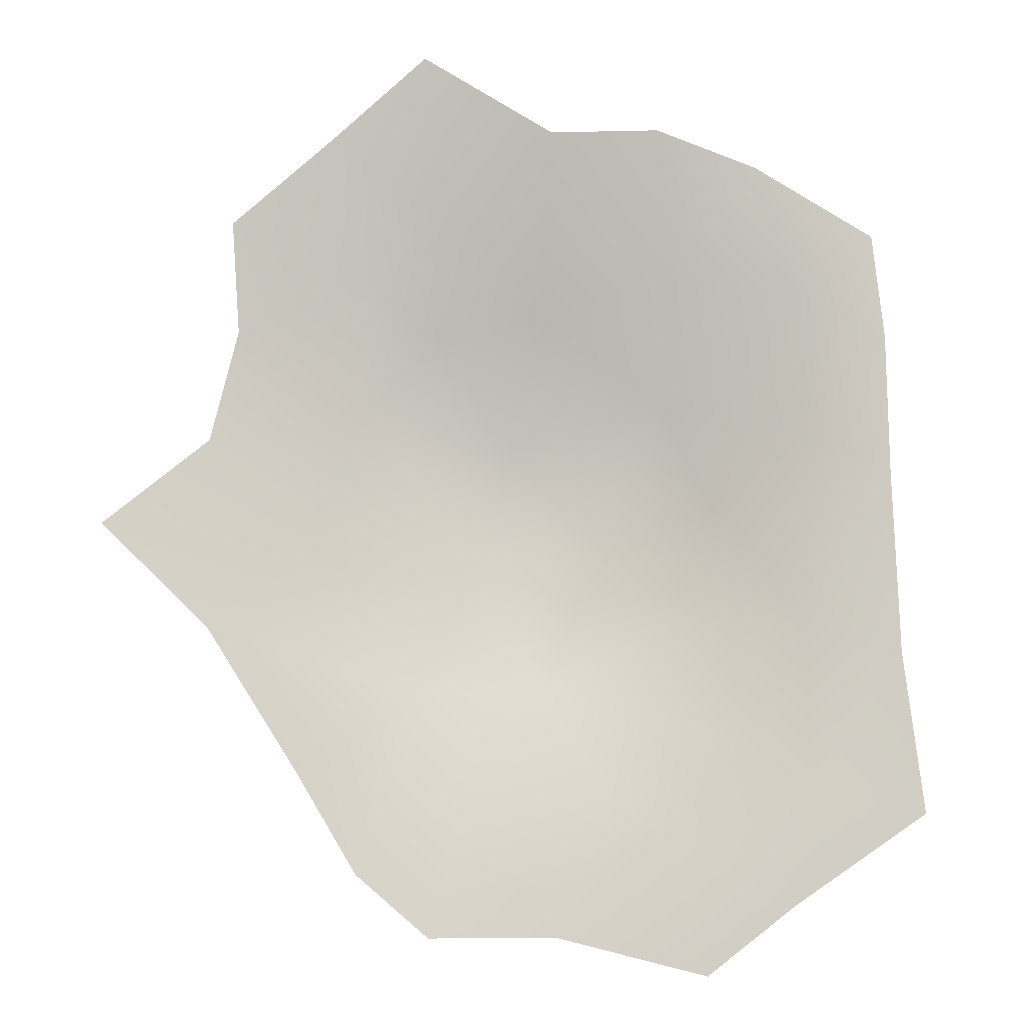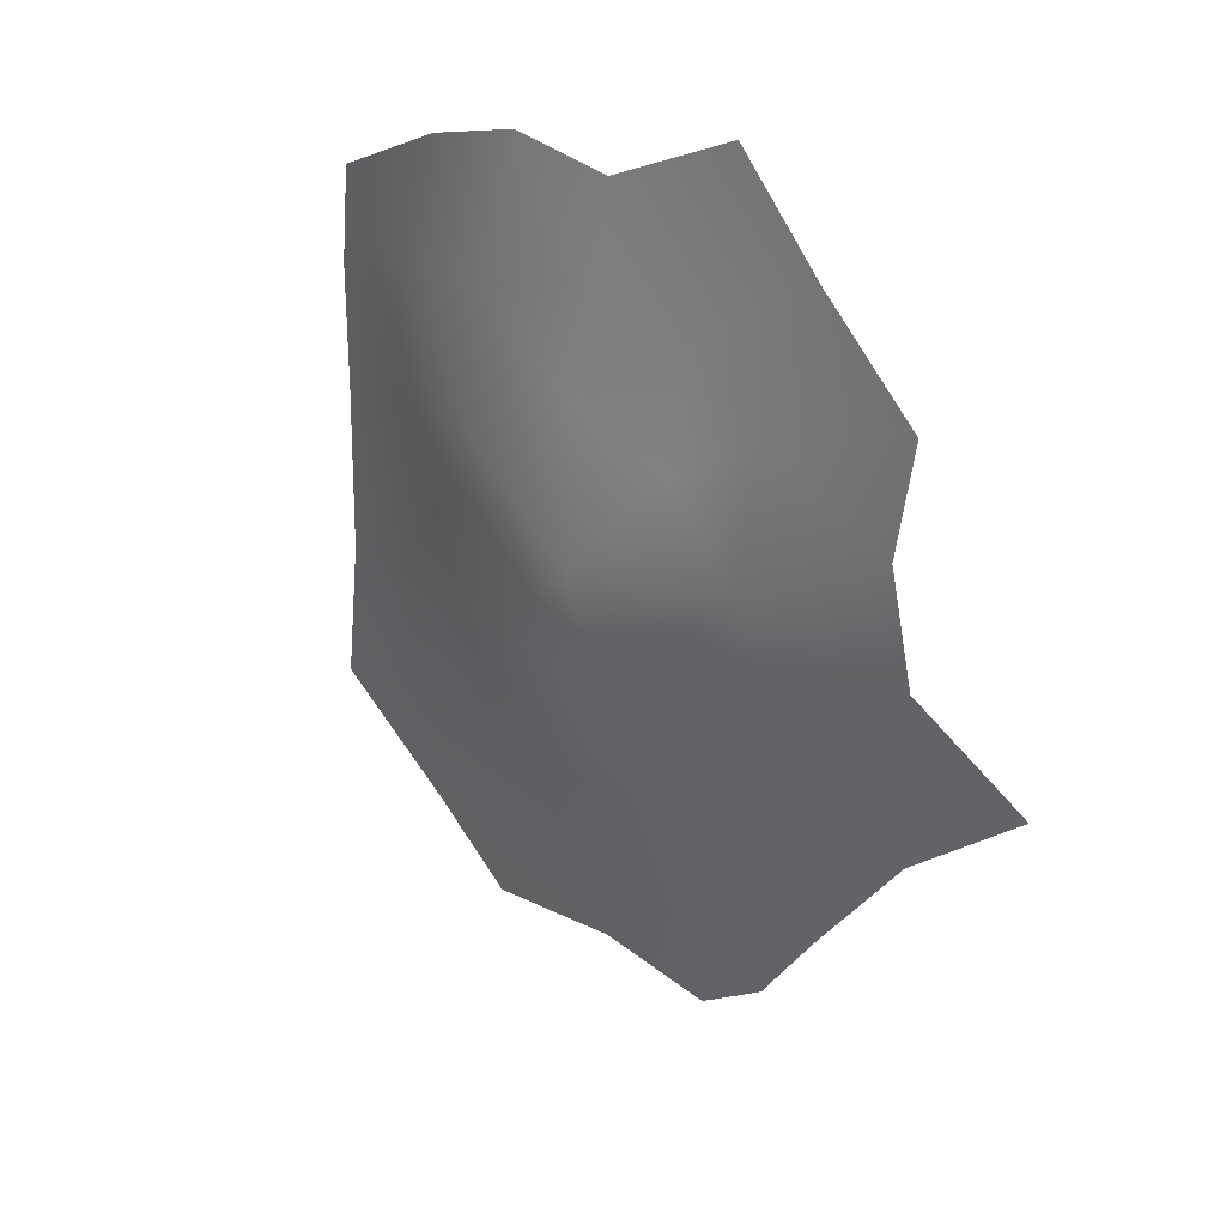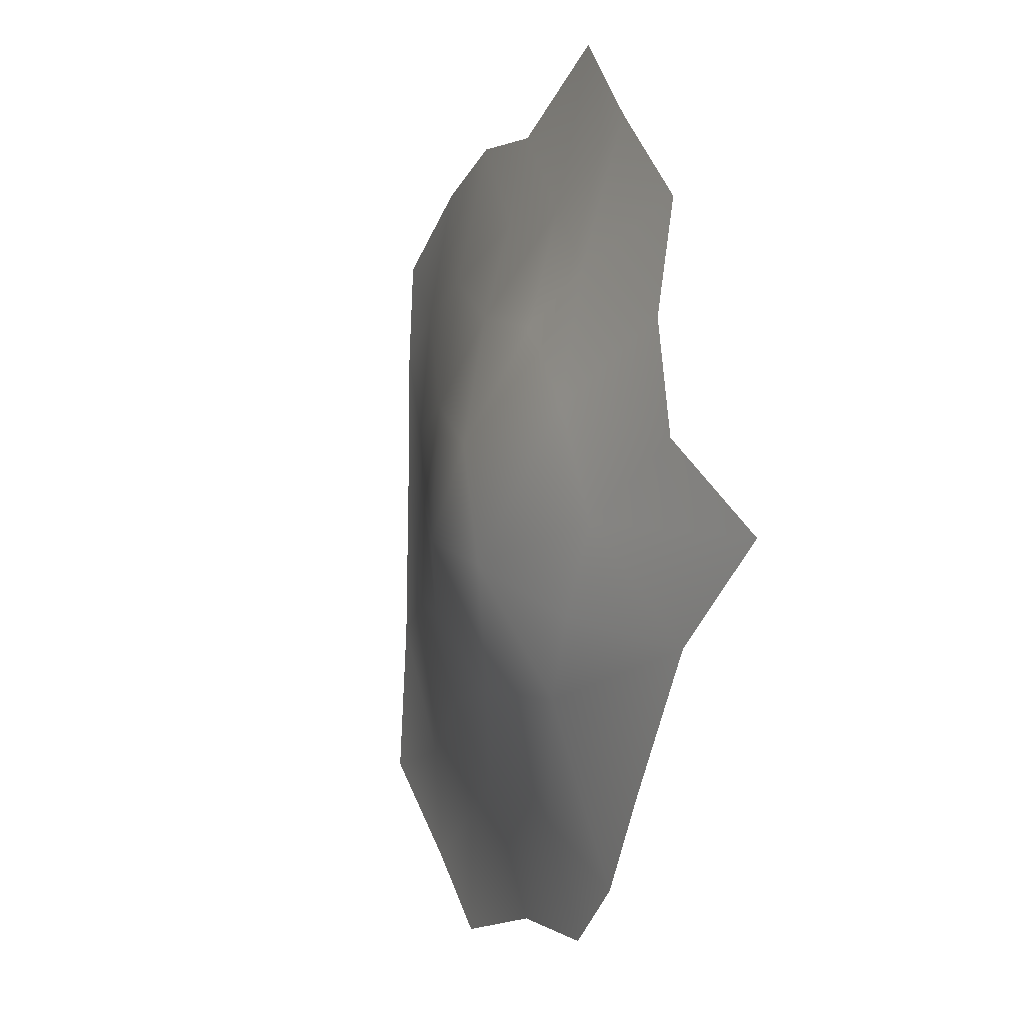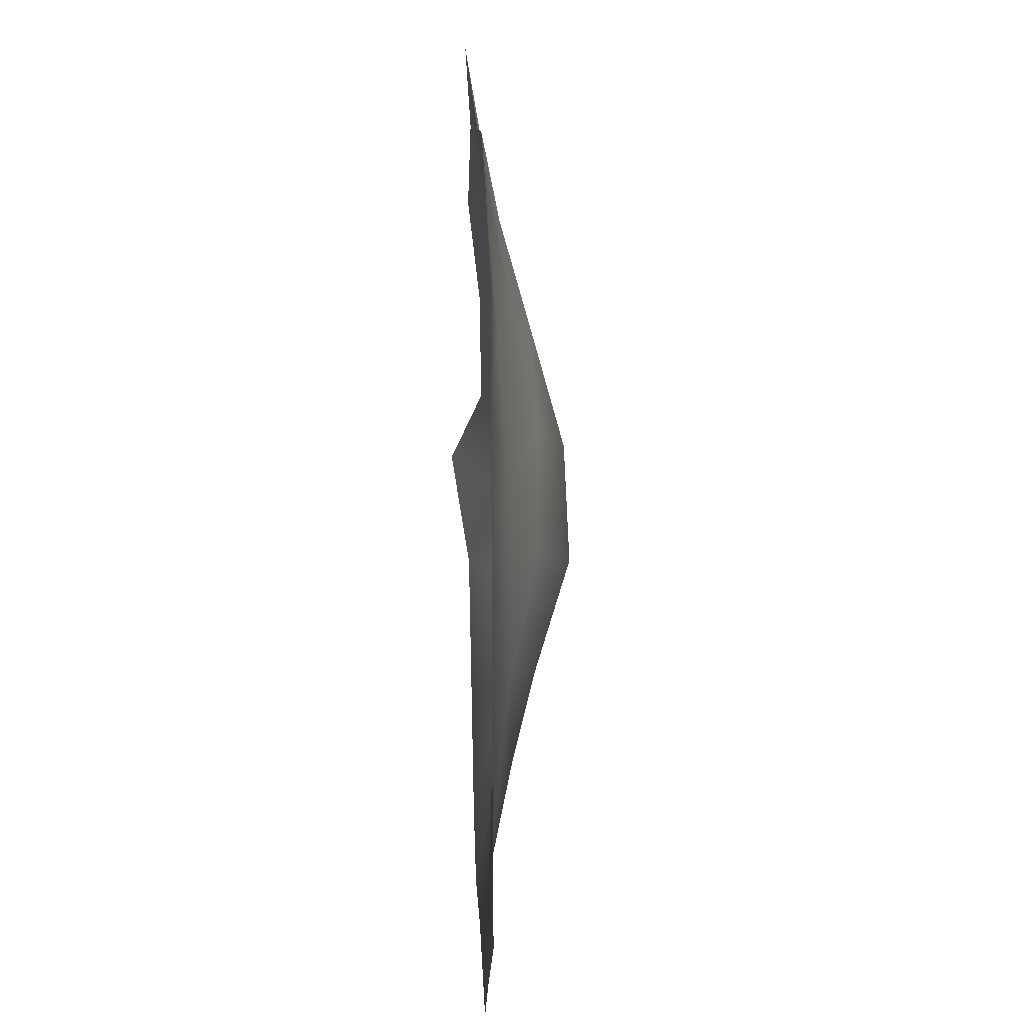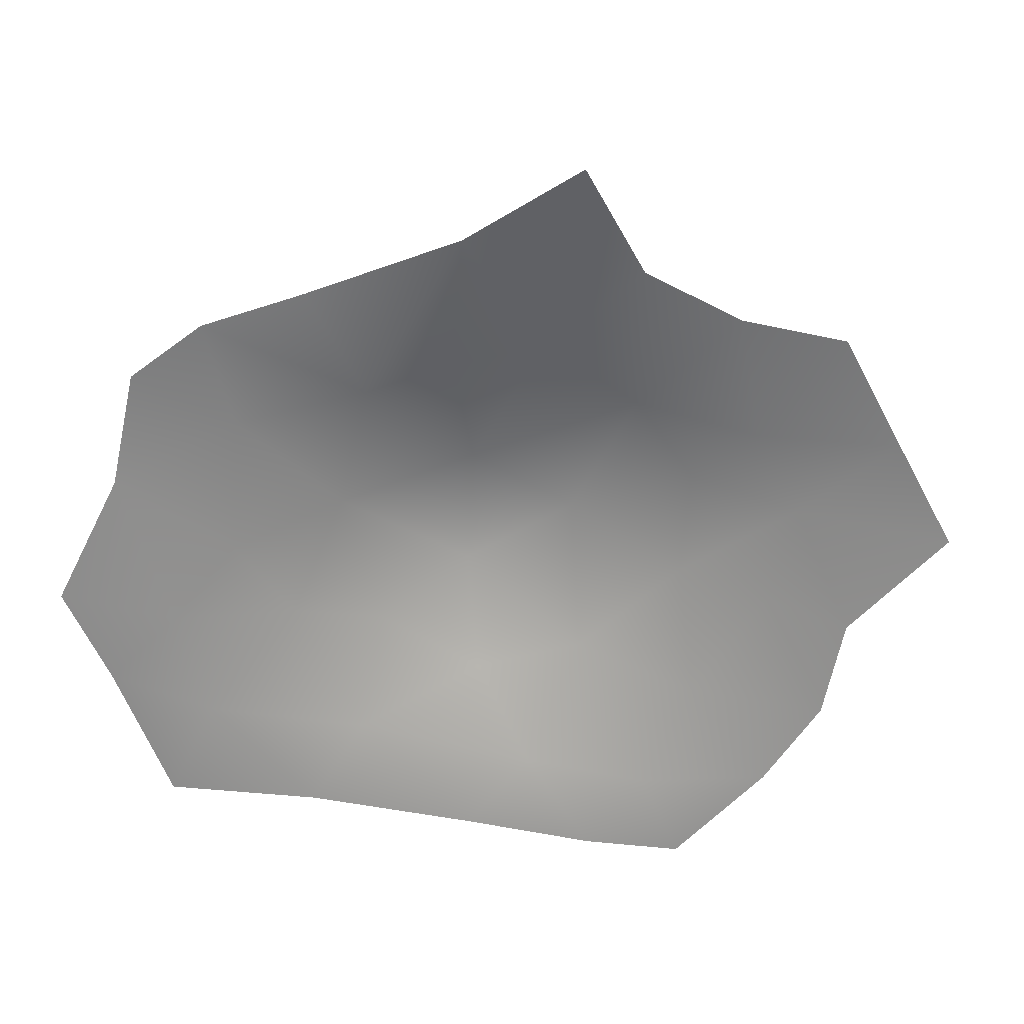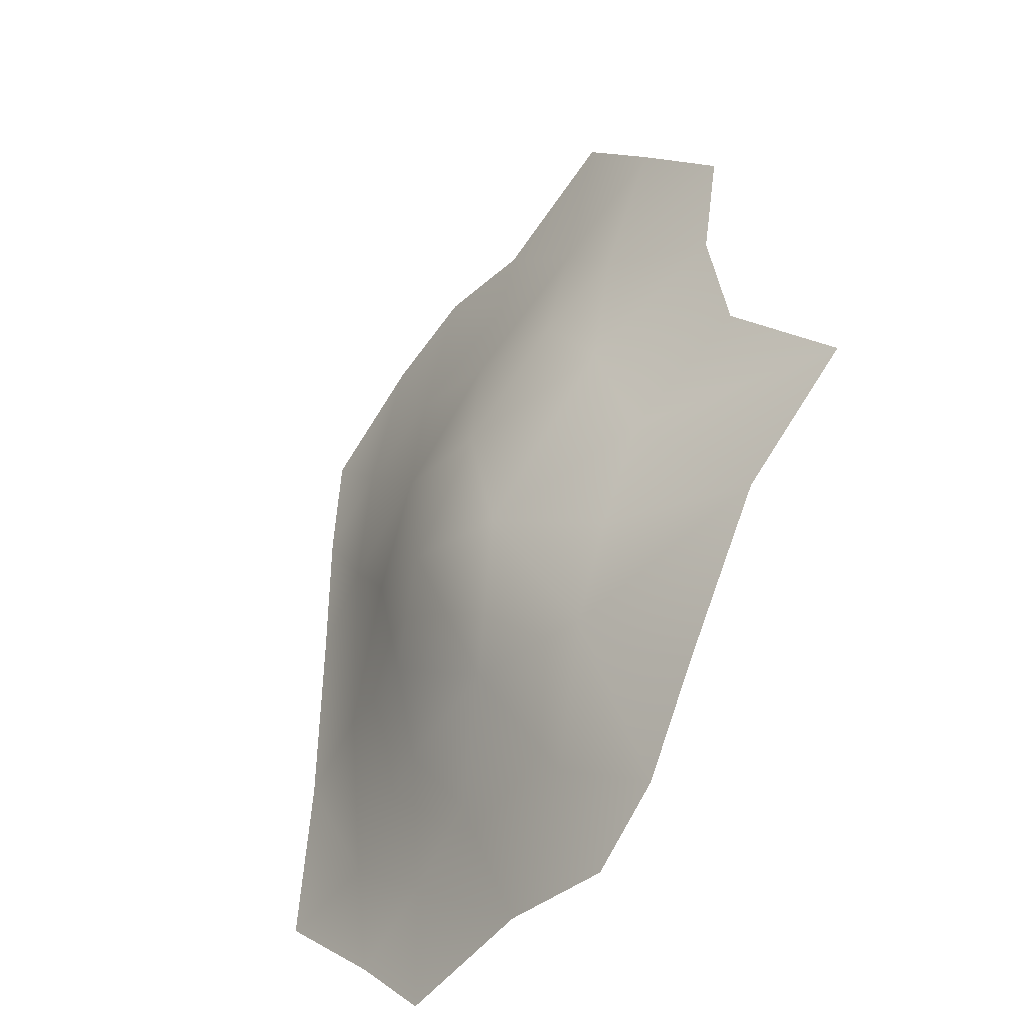
<metadata>
{"format":"obj","ext":"obj","renderer":"f3d","projection":"perspective","resolution":1024,"background":"white","views":[{"elev":-7.1,"azim":-179.6,"up":"+Y"},{"elev":36.7,"azim":45.1,"up":"+Y"},{"elev":0.9,"azim":66.2,"up":"+Y"},{"elev":11.7,"azim":-92.7,"up":"+Y"},{"elev":-64.2,"azim":77.3,"up":"+Z"},{"elev":-35.2,"azim":51.0,"up":"+Y"}]}
</metadata>
<code>
v 9.945 2.711 0.3551
v -5.117 3.07 0.4553
v 0.03114 0.1562 2.193
v 7.578 -5.734 -0.001448
v -7.938 -6.688 -0.001856
v 6.848 10.44 -0.001801
v 1.266 10.61 -0.001683
v -3.922 9.672 -0.001711
v 1.391 8.391 0.5347
v 6.031 6.844 0.692
v -6.859 7.859 -0.001824
v 9.242 5.476 0.3193
v -4.938 6.375 0.2254
v 6.023 3.539 1.246
v -2.844 1.094 1.242
v 9.879 -2.082 -0.001638
v 4.859 -3.641 0.9318
v 6.133 -8.18 -0.001881
v -4.703 -8.922 -0.001857
v 2.242 2.633 2.193
v 12.5 0.4999 -0.4271
v -1.914 -1.883 1.287
v -7.422 -2.703 -0.001738
v 1.422 -3.672 1.237
v -0.2345 -6.297 0.4076
v -2.527 -7.496 -0.001632
v -2.516 -10.64 -0.001864
v -1.578 3.734 1.312
v -7.234 1.781 -0.001596
v 7.148 0.7421 1.023
v -5.016 -1.766 0.4522
v -5.141 -6.016 -0.001742
v 1.203 -9.703 -0.001762
v 4.5 12.5 -0.1993
v 4.187 8.437 0.4972
v -1.434 10.66 -0.00188
v 9.391 8.234 -0.001727
v -1.938 7.062 0.5981
v 4.25 5.5 1.262
v 1.379 5.918 1.246
v -7.156 5.281 -0.001742
v 3.148 -0.3673 2.193
v 6.062 -1.563 1.125
v -1.938 -4.313 0.7001
v 3.453 -6.859 0.396
v 4.336 -9.727 -0.00183
g mmGroup0
f 35 6 34
f 7 35 34
f 9 35 7
f 36 9 7
f 10 37 6
f 35 10 6
f 38 9 36
f 13 38 8
f 40 39 35
f 14 12 10
f 28 40 38
f 41 13 11
f 39 14 10
f 13 28 38
f 41 2 13
f 20 14 39
f 29 2 41
f 30 1 14
f 2 15 28
f 30 21 1
f 42 30 14
f 20 42 14
f 3 42 20
f 15 3 28
f 31 15 2
f 29 31 2
f 16 21 30
f 42 43 30
f 22 3 15
f 31 22 15
f 23 31 29
f 43 16 30
f 24 42 3
f 22 24 3
f 24 17 42
f 17 16 43
f 44 24 22
f 31 44 22
f 23 32 31
f 25 24 44
f 5 32 23
f 25 45 24
f 32 26 44
f 45 18 17
f 25 33 45
f 46 18 45
f 33 46 45
f 26 33 25
f 19 32 5
f 27 33 26
f 8 38 36
f 11 13 8
f 10 12 37
f 35 39 10
f 9 40 35
f 38 40 9
f 14 1 12
f 40 20 39
f 28 20 40
f 13 2 28
f 28 3 20
f 42 17 43
f 17 4 16
f 31 32 44
f 24 45 17
f 44 26 25
f 17 18 4
f 32 19 26
f 19 27 26

</code>
